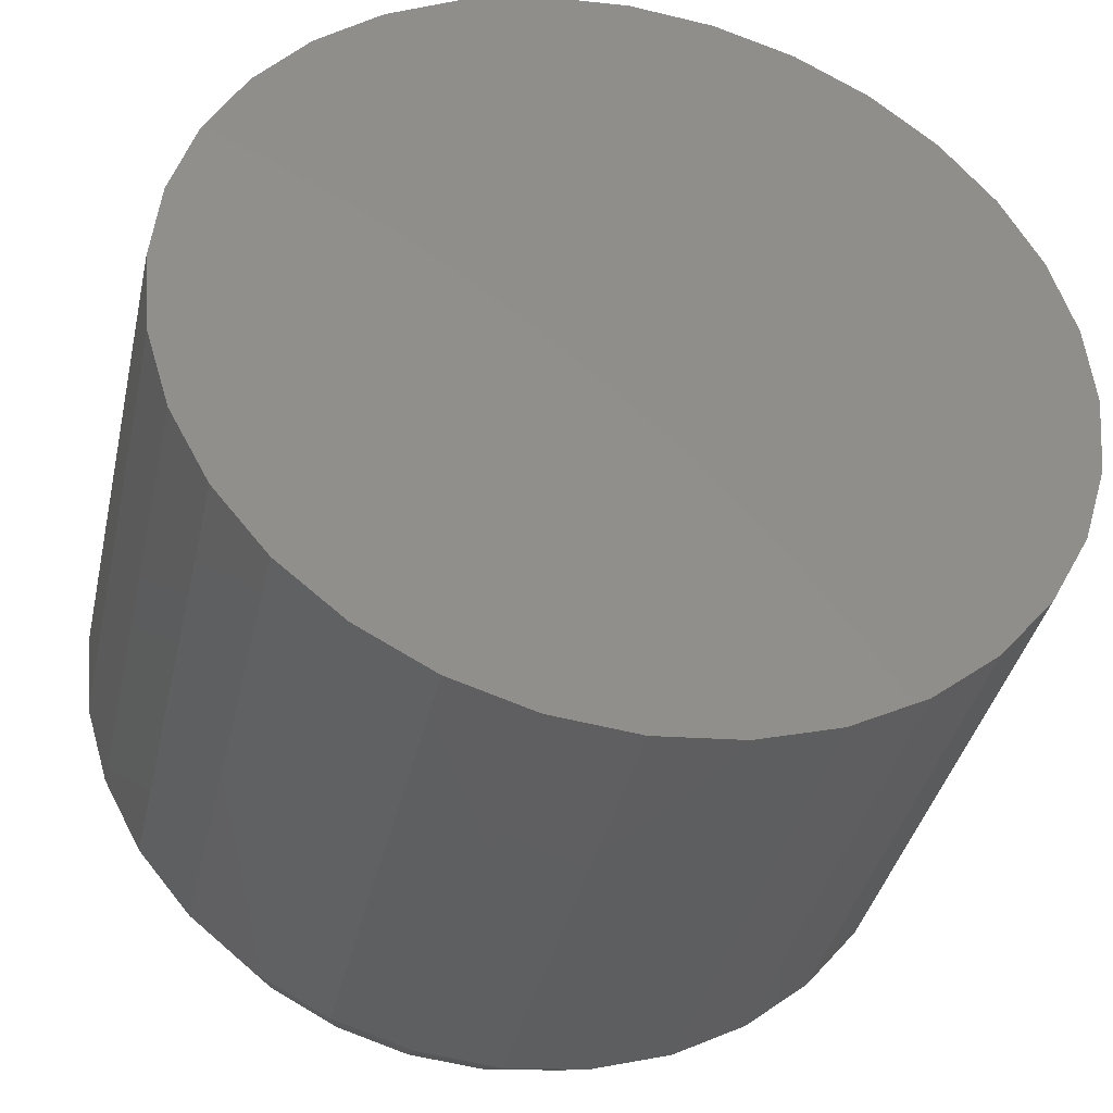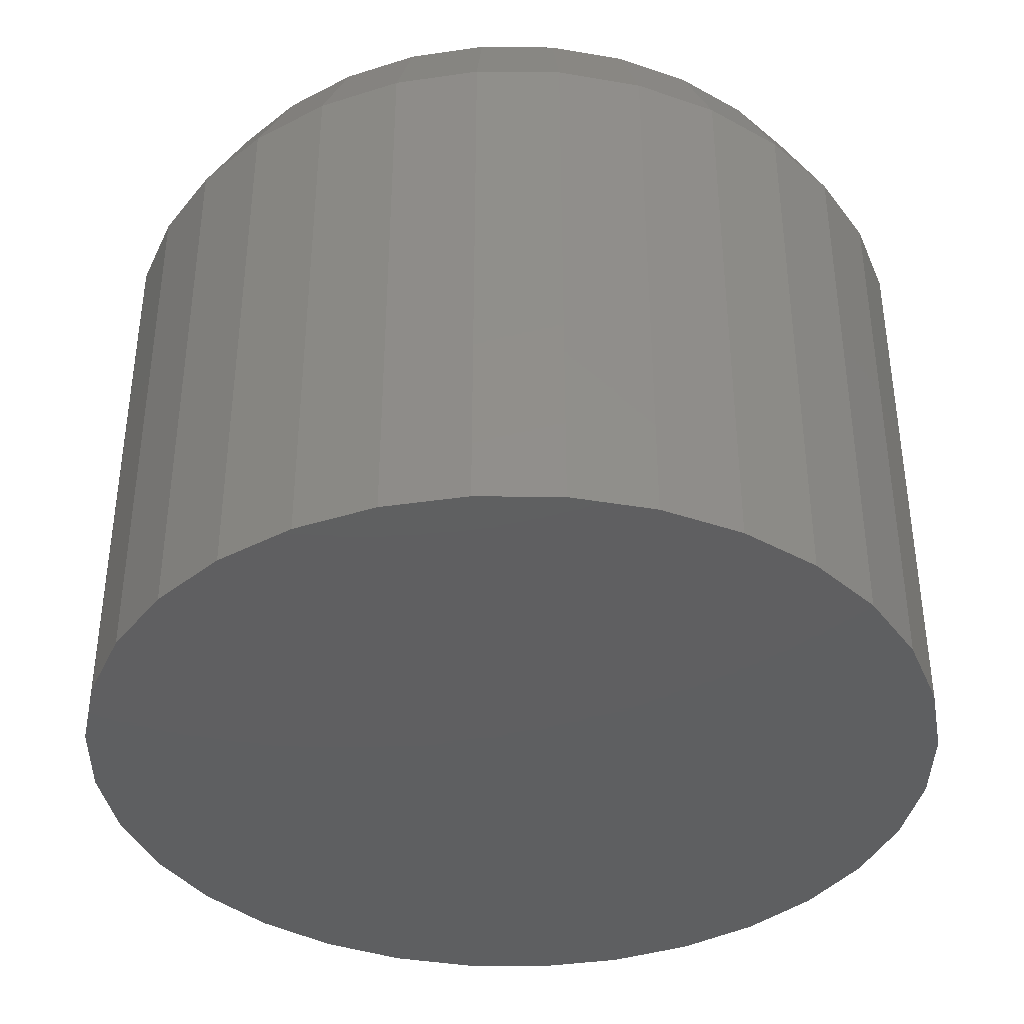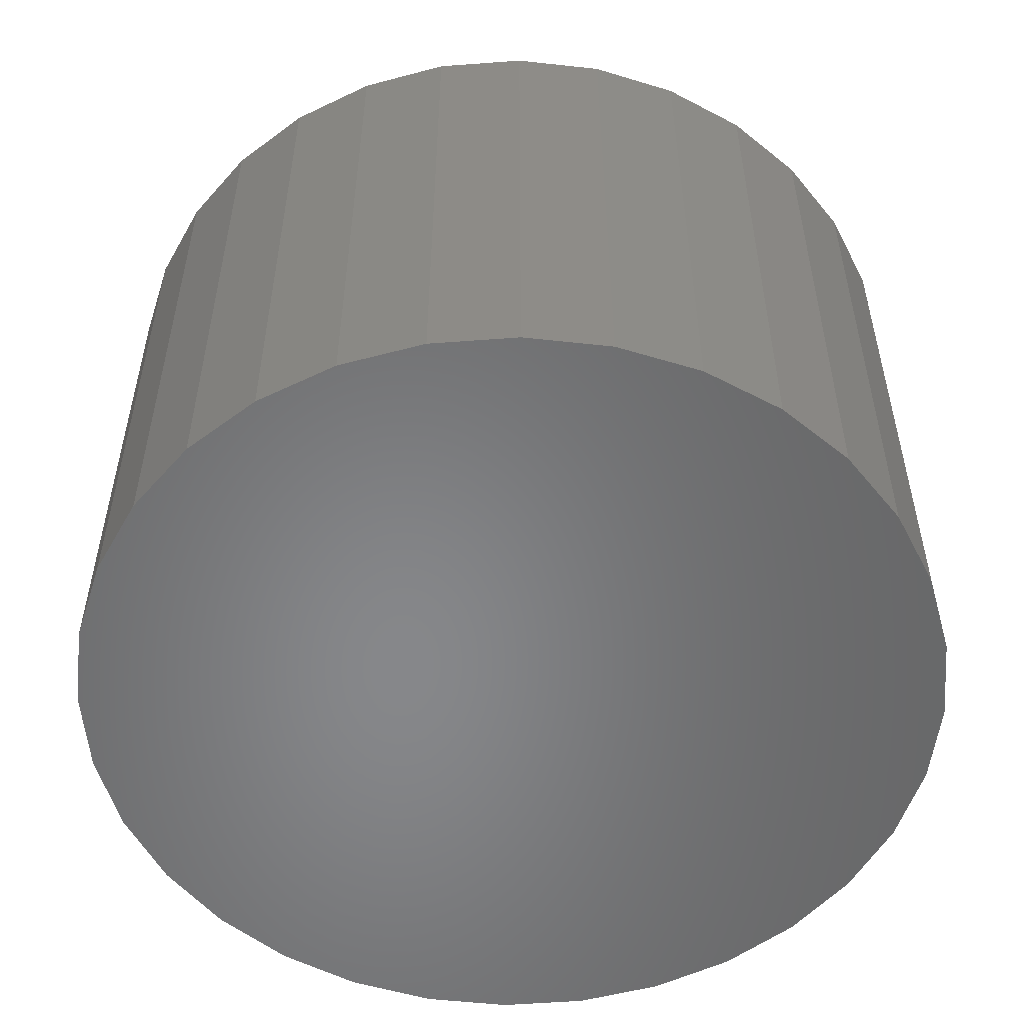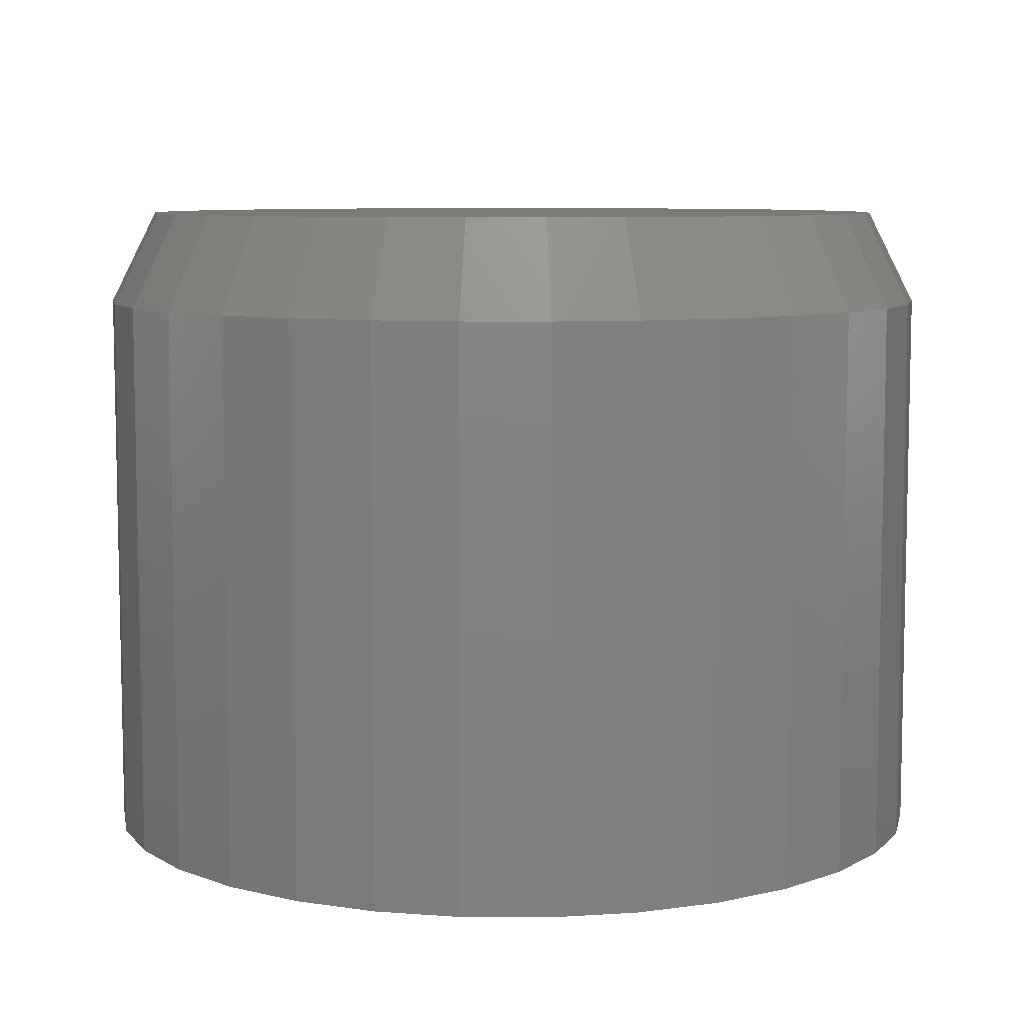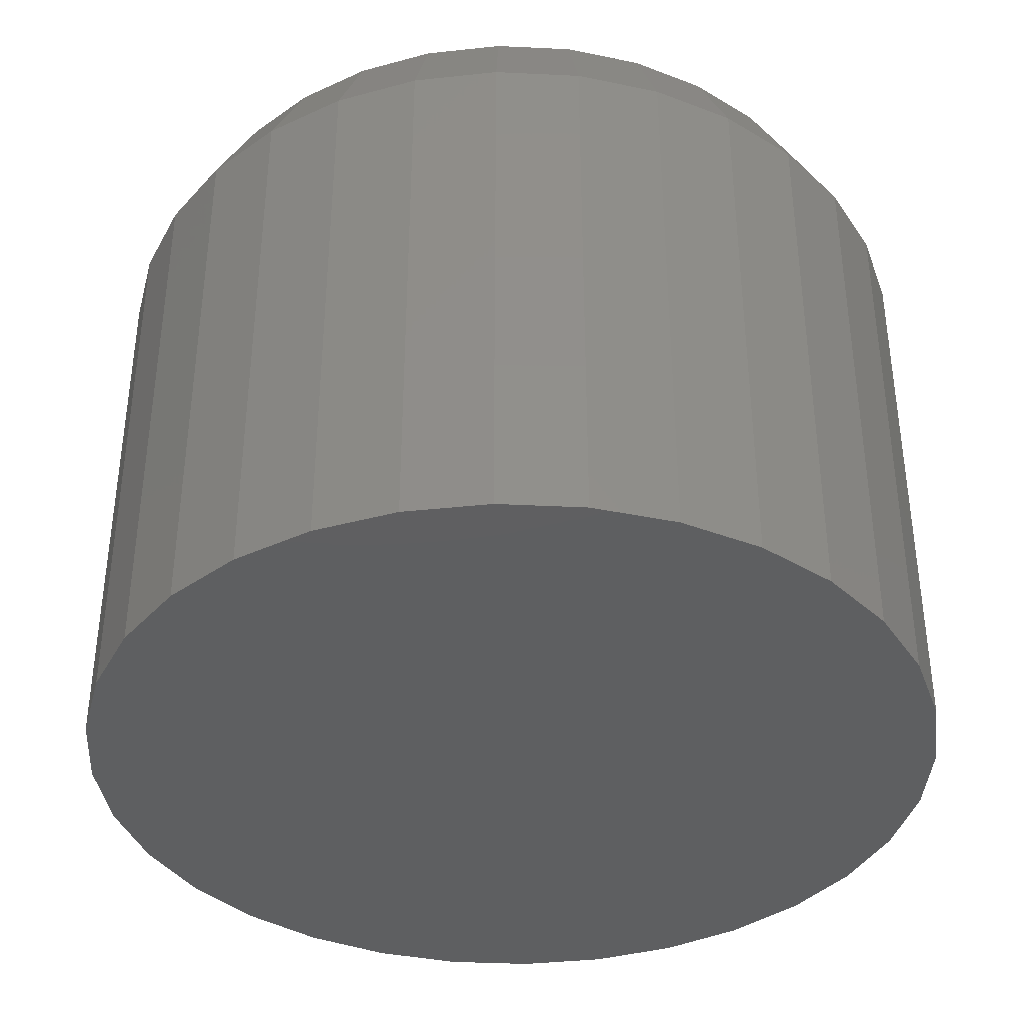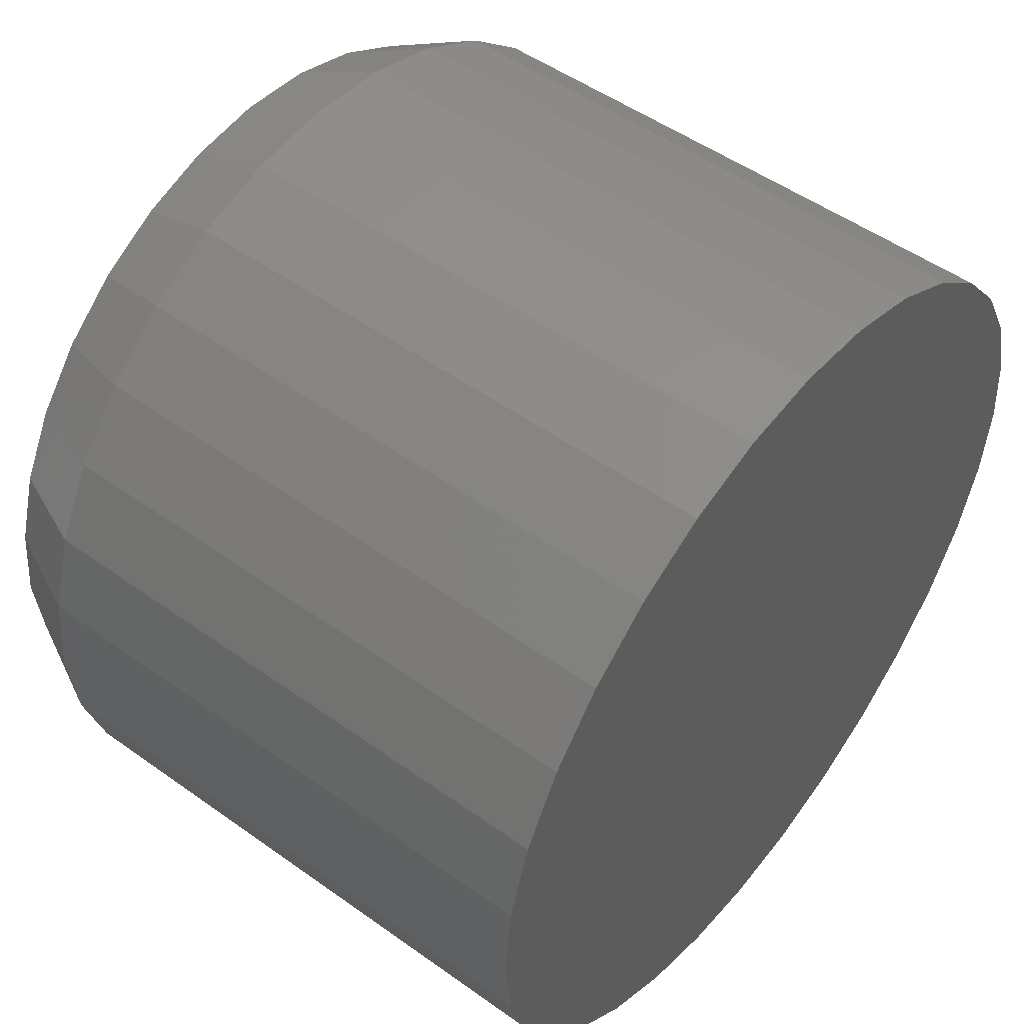
<metadata>
{"format":"stl","ext":"stl","renderer":"f3d","projection":"perspective","resolution":1024,"background":"white","views":[{"elev":-38.2,"azim":167.5,"up":"+Y"},{"elev":-38.9,"azim":49.8,"up":"+Z"},{"elev":-54.0,"azim":-147.3,"up":"+Z"},{"elev":7.8,"azim":-162.3,"up":"+Z"},{"elev":-38.1,"azim":-31.6,"up":"+Z"},{"elev":50.8,"azim":128.0,"up":"+Y"}]}
</metadata>
<code>
# stl→obj: 96 verts, 188 faces
v -0.1223 0.2211 0.1094
v -0.09732 0.2211 0.1094
v -0.1098 0.2223 0.1094
v -0.1342 0.2174 0.1094
v -0.08533 0.2174 0.1094
v -0.1453 0.2115 0.1094
v -0.07429 0.2115 0.1094
v -0.155 0.2036 0.1094
v -0.0646 0.2036 0.1094
v -0.1629 0.1939 0.1094
v -0.05666 0.1939 0.1094
v -0.05666 0.1229 0.1094
v -0.155 0.1132 0.1094
v -0.0646 0.1132 0.1094
v -0.1453 0.1053 0.1094
v -0.07429 0.1053 0.1094
v -0.1342 0.09935 0.1094
v -0.08533 0.09935 0.1094
v -0.1223 0.09572 0.1094
v -0.09732 0.09572 0.1094
v -0.1098 0.09449 0.1094
v -0.05075 0.1828 0.1094
v -0.1688 0.1828 0.1094
v -0.04712 0.1709 0.1094
v -0.1725 0.1709 0.1094
v -0.04589 0.1584 0.1094
v -0.1737 0.1584 0.1094
v -0.04712 0.1459 0.1094
v -0.1725 0.1459 0.1094
v -0.05075 0.1339 0.1094
v -0.1688 0.1339 0.1094
v -0.1629 0.1229 0.1094
v -0.03808 0.1584 0
v -0.03808 0.1584 0.09375
v -0.03945 0.1444 0
v -0.03945 0.1444 0.09375
v -0.04353 0.1309 0
v -0.04353 0.1309 0.09375
v -0.05016 0.1185 0
v -0.05016 0.1185 0.09375
v -0.05908 0.1077 0
v -0.05908 0.1077 0.09375
v -0.06995 0.09876 0
v -0.06995 0.09876 0.09375
v -0.08234 0.09214 0
v -0.08234 0.09214 0.09375
v -0.0958 0.08806 0
v -0.0958 0.08806 0.09375
v -0.1098 0.08668 0
v -0.1098 0.08668 0.09375
v -0.1238 0.08806 0
v -0.1238 0.08806 0.09375
v -0.1372 0.09214 0
v -0.1372 0.09214 0.09375
v -0.1496 0.09876 0
v -0.1496 0.09876 0.09375
v -0.1605 0.1077 0
v -0.1605 0.1077 0.09375
v -0.1694 0.1185 0
v -0.1694 0.1185 0.09375
v -0.176 0.1309 0
v -0.176 0.1309 0.09375
v -0.1801 0.1444 0
v -0.1801 0.1444 0.09375
v -0.1815 0.1584 0
v -0.1815 0.1584 0.09375
v -0.1801 0.1724 0
v -0.1801 0.1724 0.09375
v -0.176 0.1858 0
v -0.176 0.1858 0.09375
v -0.1694 0.1982 0
v -0.1694 0.1982 0.09375
v -0.1605 0.2091 0
v -0.1605 0.2091 0.09375
v -0.1496 0.218 0
v -0.1496 0.218 0.09375
v -0.1372 0.2246 0
v -0.1372 0.2246 0.09375
v -0.1238 0.2287 0
v -0.1238 0.2287 0.09375
v -0.1098 0.2301 0
v -0.1098 0.2301 0.09375
v -0.0958 0.2287 0
v -0.0958 0.2287 0.09375
v -0.08234 0.2246 0
v -0.08234 0.2246 0.09375
v -0.06995 0.218 0
v -0.06995 0.218 0.09375
v -0.05908 0.2091 0
v -0.05908 0.2091 0.09375
v -0.05016 0.1982 0
v -0.05016 0.1982 0.09375
v -0.04353 0.1858 0
v -0.04353 0.1858 0.09375
v -0.03945 0.1724 0
v -0.03945 0.1724 0.09375
f 1 2 3
f 2 1 4
f 2 4 5
f 5 4 6
f 5 6 7
f 7 6 8
f 7 8 9
f 9 8 10
f 9 10 11
f 12 13 14
f 14 13 15
f 14 15 16
f 16 15 17
f 16 17 18
f 18 17 19
f 18 19 20
f 20 19 21
f 11 10 22
f 22 10 23
f 22 23 24
f 24 23 25
f 24 25 26
f 26 25 27
f 26 27 28
f 28 27 29
f 28 29 30
f 30 29 31
f 30 31 12
f 12 31 32
f 12 32 13
f 33 34 35
f 35 34 36
f 35 36 37
f 37 36 38
f 37 38 39
f 39 38 40
f 39 40 41
f 41 40 42
f 41 42 43
f 43 42 44
f 43 44 45
f 45 44 46
f 45 46 47
f 47 46 48
f 47 48 49
f 49 48 50
f 49 50 51
f 51 50 52
f 51 52 53
f 53 52 54
f 53 54 55
f 55 54 56
f 55 56 57
f 57 56 58
f 57 58 59
f 59 58 60
f 59 60 61
f 61 60 62
f 61 62 63
f 63 62 64
f 63 64 65
f 65 64 66
f 65 66 67
f 67 66 68
f 67 68 69
f 69 68 70
f 69 70 71
f 71 70 72
f 71 72 73
f 73 72 74
f 73 74 75
f 75 74 76
f 75 76 77
f 77 76 78
f 77 78 79
f 79 78 80
f 79 80 81
f 81 80 82
f 81 82 83
f 83 82 84
f 83 84 85
f 85 84 86
f 85 86 87
f 87 86 88
f 87 88 89
f 89 88 90
f 89 90 91
f 91 90 92
f 91 92 93
f 93 92 94
f 93 94 95
f 95 94 96
f 95 96 33
f 33 96 34
f 27 25 66
f 25 68 66
f 34 96 26
f 96 24 26
f 96 94 22
f 24 96 22
f 94 92 11
f 22 94 11
f 92 90 9
f 11 92 9
f 90 88 7
f 9 90 7
f 88 86 5
f 7 88 5
f 86 84 2
f 5 86 2
f 84 82 3
f 2 84 3
f 82 80 1
f 3 82 1
f 80 78 4
f 1 80 4
f 78 76 6
f 4 78 6
f 76 74 8
f 6 76 8
f 74 72 10
f 8 74 10
f 72 70 23
f 10 72 23
f 25 70 68
f 23 70 25
f 26 28 34
f 28 36 34
f 66 64 27
f 64 29 27
f 64 62 31
f 29 64 31
f 62 60 32
f 31 62 32
f 60 58 13
f 32 60 13
f 58 56 15
f 13 58 15
f 56 54 17
f 15 56 17
f 54 52 19
f 17 54 19
f 52 50 21
f 19 52 21
f 50 48 20
f 21 50 20
f 48 46 18
f 20 48 18
f 46 44 16
f 18 46 16
f 44 42 14
f 16 44 14
f 42 40 12
f 14 42 12
f 40 38 30
f 12 40 30
f 28 38 36
f 30 38 28
f 81 83 79
f 77 79 83
f 85 77 83
f 75 77 85
f 87 75 85
f 73 75 87
f 89 73 87
f 71 73 89
f 91 71 89
f 41 57 39
f 55 57 41
f 43 55 41
f 53 55 43
f 45 53 43
f 51 53 45
f 47 51 45
f 49 51 47
f 57 59 39
f 39 59 61
f 39 61 37
f 37 61 63
f 37 63 35
f 35 63 65
f 35 65 33
f 33 65 67
f 33 67 95
f 95 67 69
f 95 69 93
f 93 69 71
f 93 71 91

</code>
